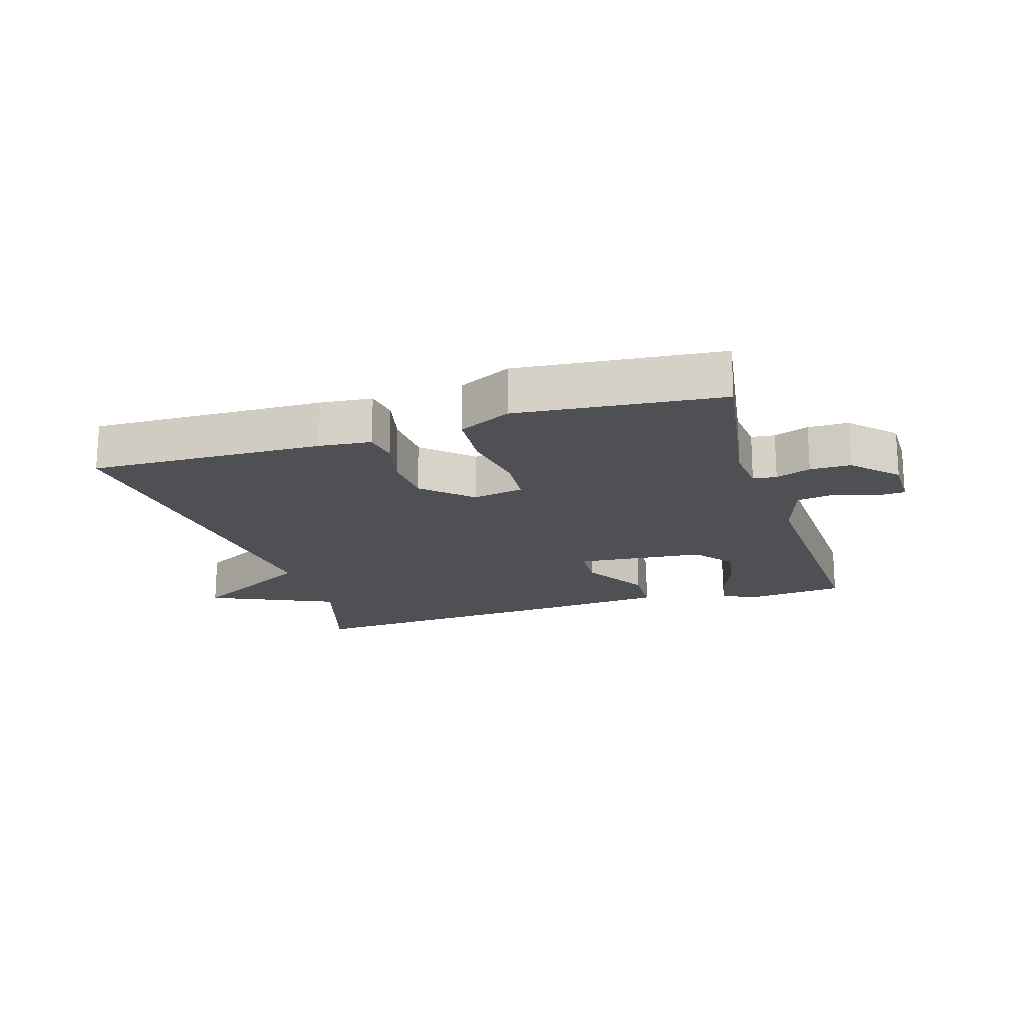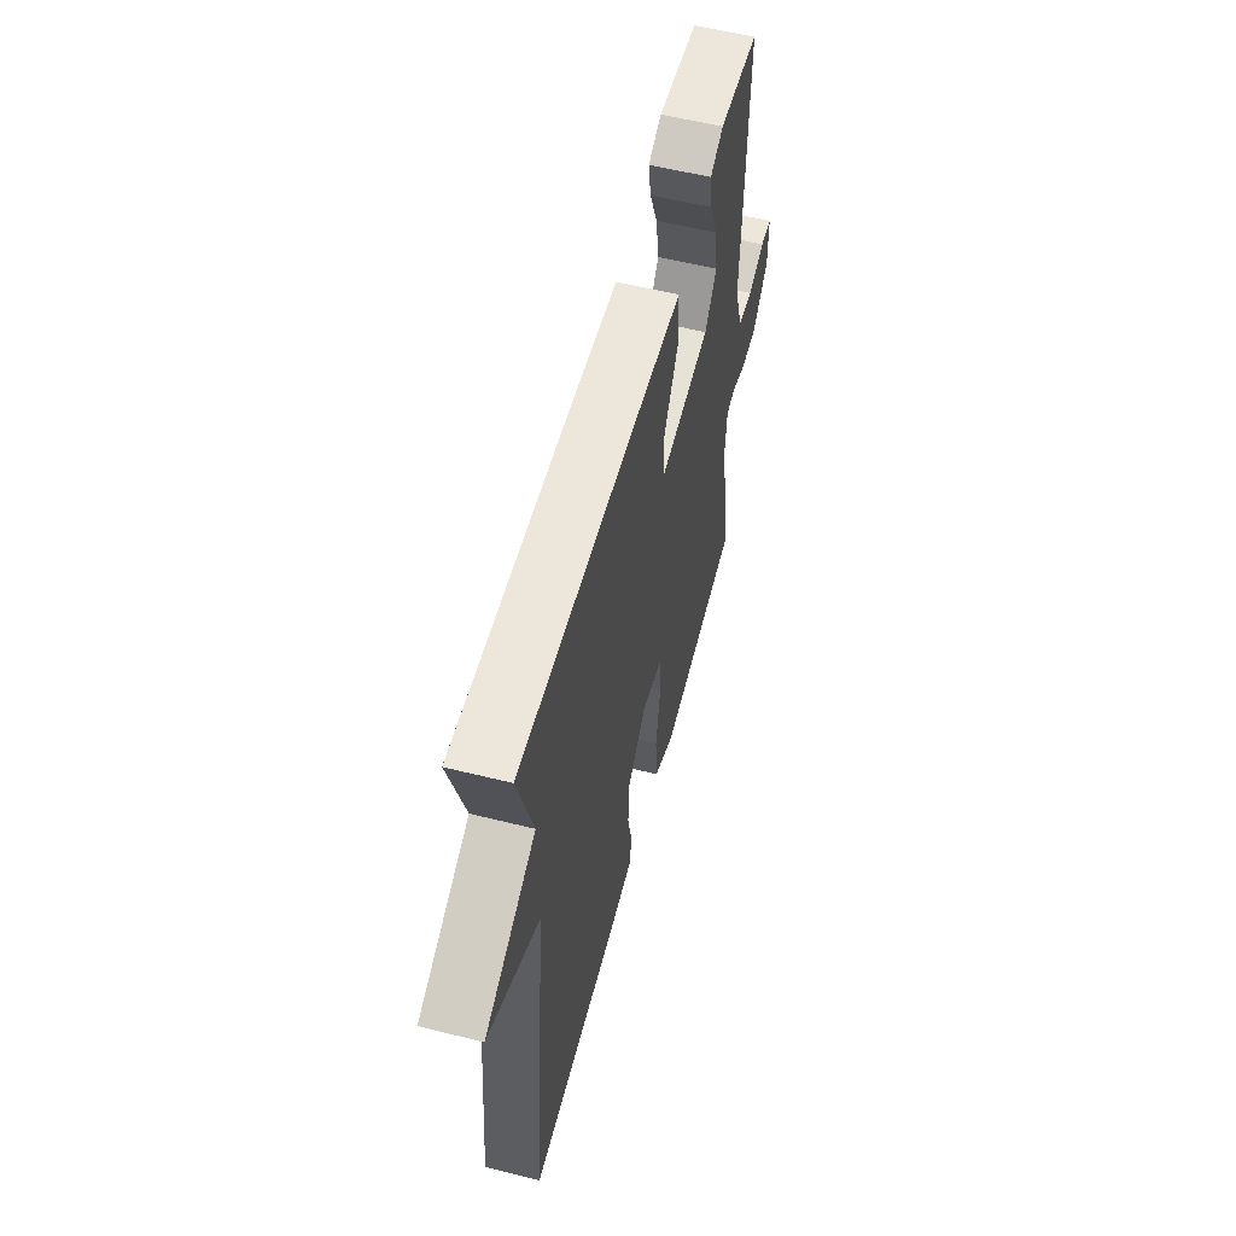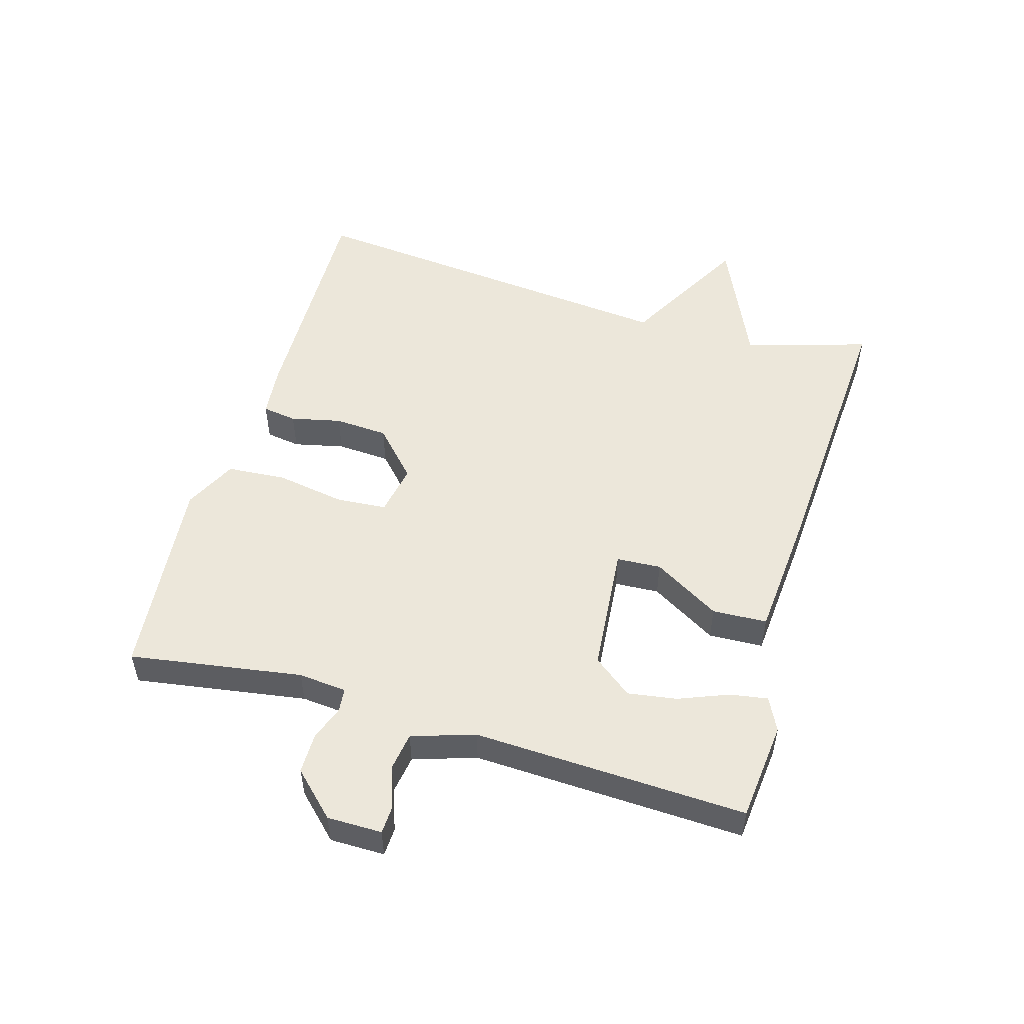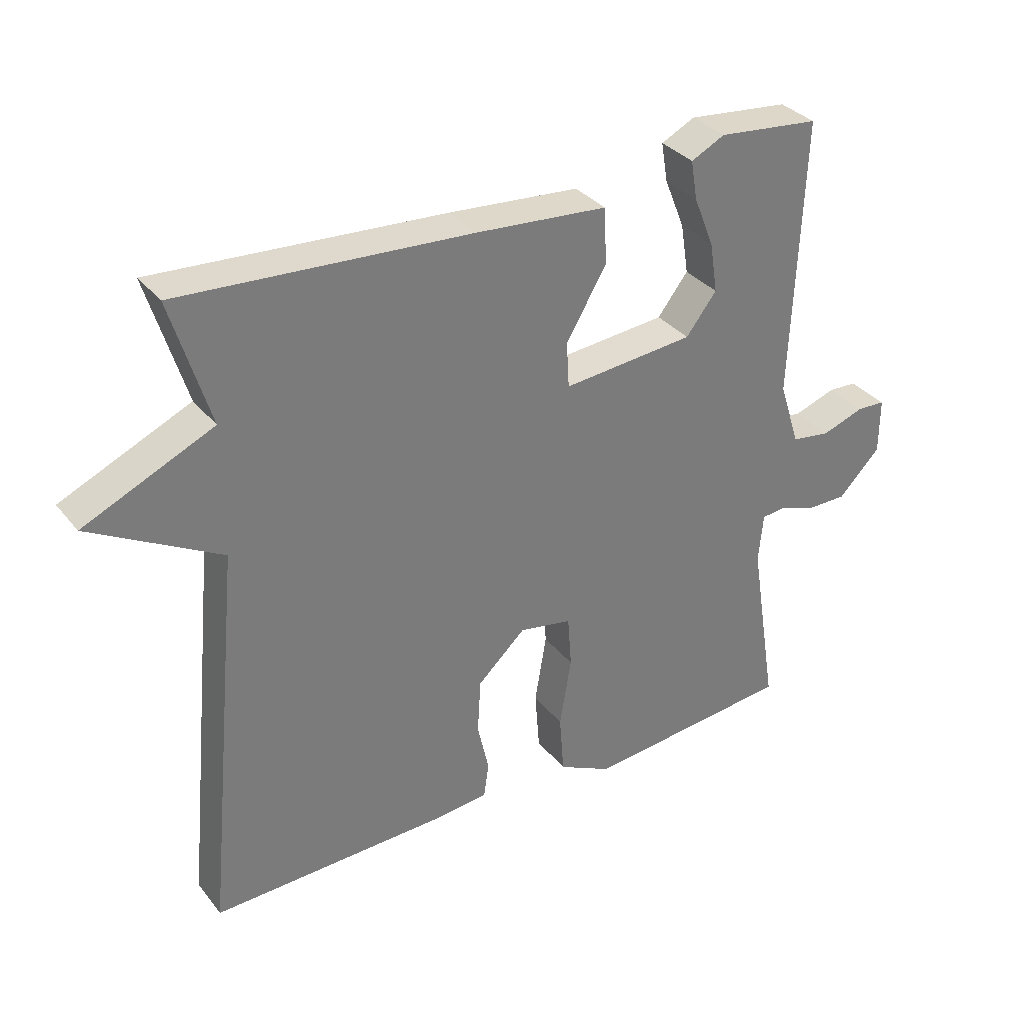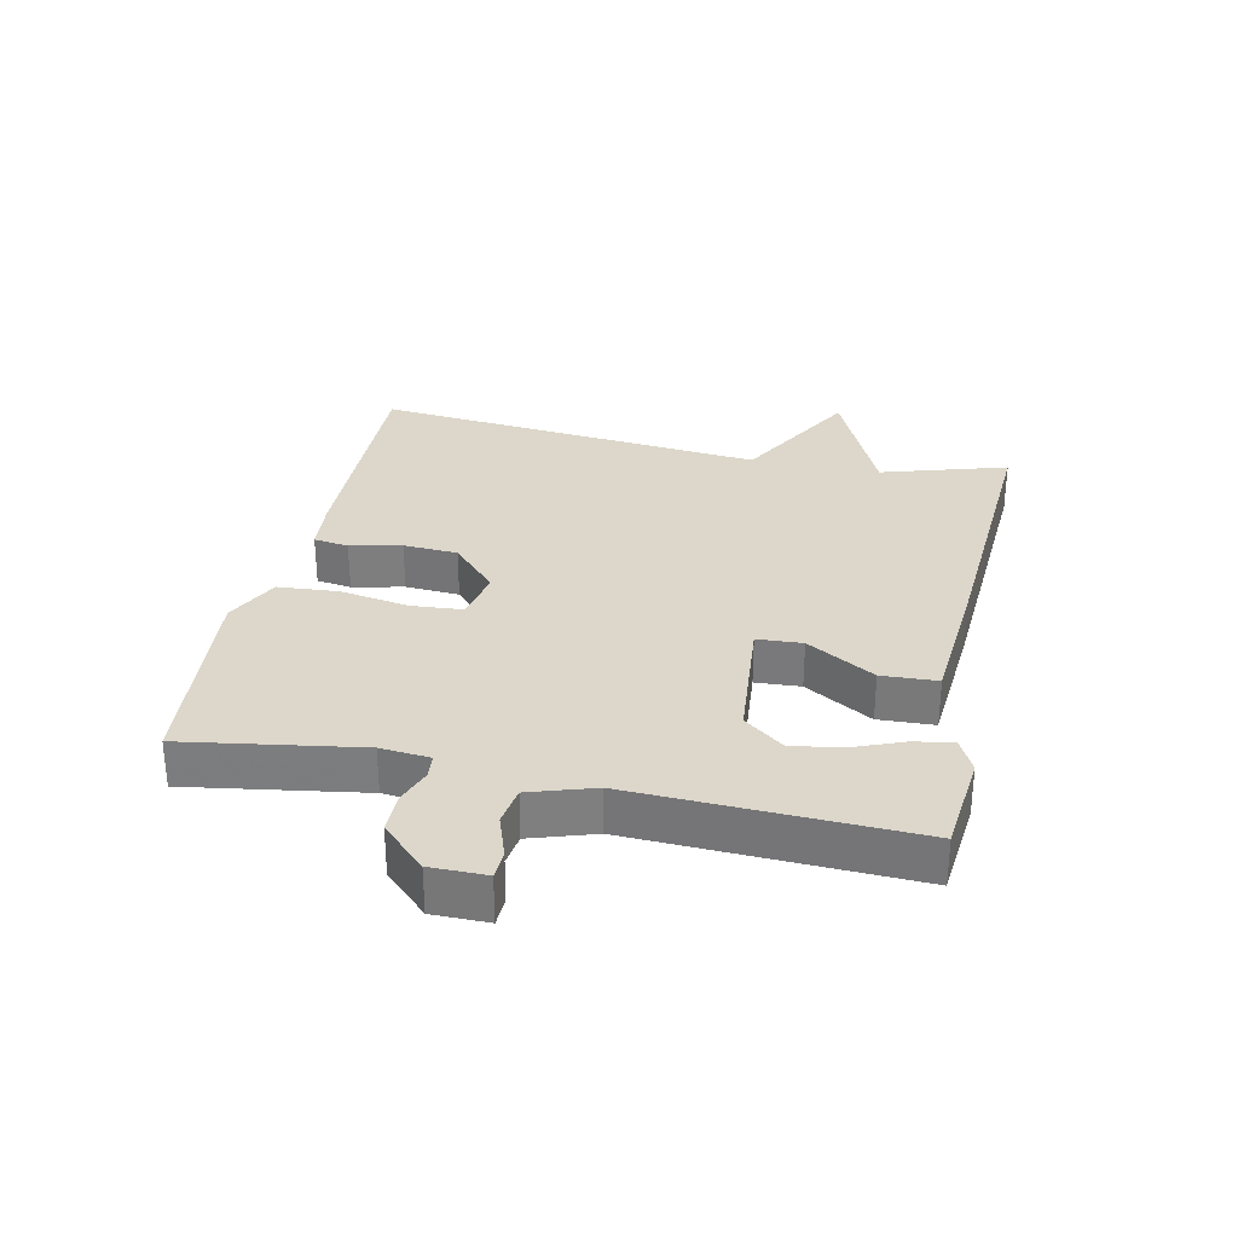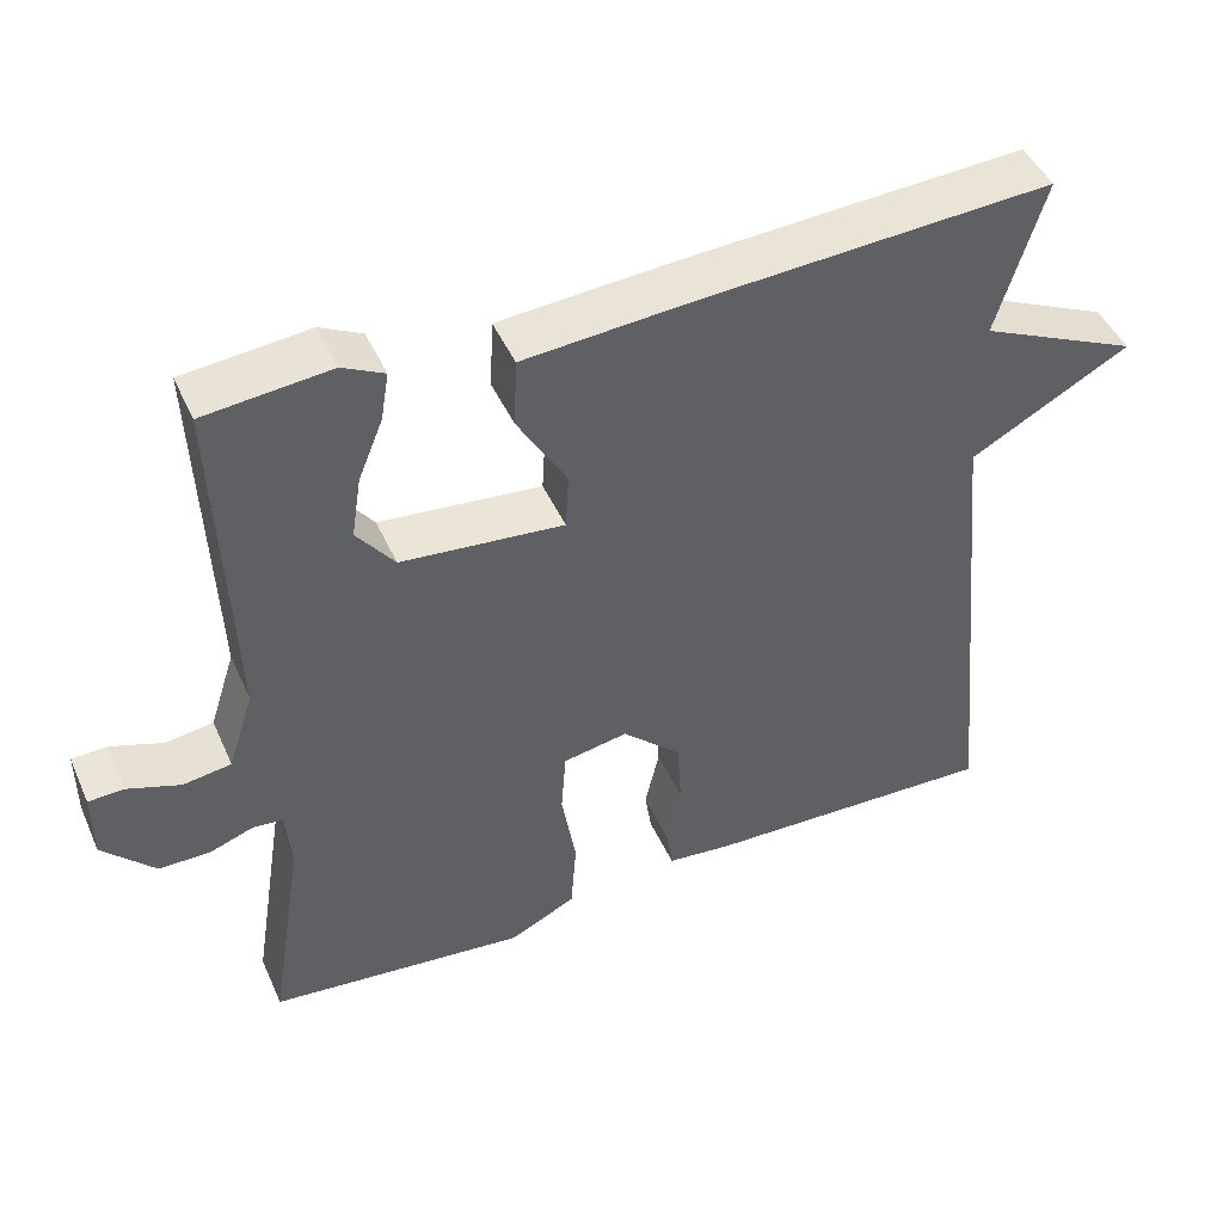
<metadata>
{"format":"obj","ext":"obj","renderer":"f3d","projection":"perspective","resolution":1024,"background":"white","views":[{"elev":-18.6,"azim":-162.8,"up":"+Y"},{"elev":57.0,"azim":104.6,"up":"+Z"},{"elev":52.1,"azim":-73.6,"up":"+Y"},{"elev":33.3,"azim":147.7,"up":"+Z"},{"elev":30.7,"azim":-77.9,"up":"+Y"},{"elev":45.9,"azim":-23.2,"up":"+Z"}]}
</metadata>
<code>
v -0.5 0.07 -0.5
v -0.457 0.07 -0.229
v -0.464 0.07 -0.153
v -0.501 0.07 -0.149
v -0.556 0.07 -0.169
v -0.62 0.07 -0.169
v -0.685 0.07 -0.102
v -0.685 0.07 -0.016
v -0.641 0.07 -0.014
v -0.575 0.07 -0.037
v -0.515 0.07 -0.028
v -0.483 0.07 0.071
v -0.5 0.07 0.5
v -0.343 0.07 0.516
v -0.291 0.07 0.49
v -0.301 0.07 0.43
v -0.332 0.07 0.353
v -0.344 0.07 0.276
v -0.297 0.07 0.215
v -0.094 0.07 0.196
v -0.09 0.07 0.266
v -0.152 0.07 0.371
v -0.148 0.07 0.457
v 0.055 0.07 0.473
v 0.5 0.07 0.5
v 0.441 0.07 0.306
v 0.64 0.07 0.216
v 0.441 0.07 0.106
v 0.5 0.07 -0.5
v 0.132 0.07 -0.49
v 0.05 0.07 -0.482
v 0.042 0.07 -0.428
v 0.06 0.07 -0.349
v 0.055 0.07 -0.265
v -0.019 0.07 -0.196
v -0.1 0.07 -0.211
v -0.106 0.07 -0.291
v -0.088 0.07 -0.398
v -0.095 0.07 -0.491
v -0.178 0.07 -0.532
v -0.5 0 -0.5
v -0.457 0 -0.229
v -0.464 0 -0.153
v -0.501 0 -0.149
v -0.556 0 -0.169
v -0.62 0 -0.169
v -0.685 0 -0.102
v -0.685 0 -0.016
v -0.641 0 -0.014
v -0.575 0 -0.037
v -0.515 0 -0.028
v -0.483 0 0.071
v -0.5 0 0.5
v -0.343 0 0.516
v -0.291 0 0.49
v -0.301 0 0.43
v -0.332 0 0.353
v -0.344 0 0.276
v -0.297 0 0.215
v -0.094 0 0.196
v -0.09 0 0.266
v -0.152 0 0.371
v -0.148 0 0.457
v 0.055 0 0.473
v 0.5 0 0.5
v 0.441 0 0.306
v 0.64 0 0.216
v 0.441 0 0.106
v 0.5 0 -0.5
v 0.132 0 -0.49
v 0.05 0 -0.482
v 0.042 0 -0.428
v 0.06 0 -0.349
v 0.055 0 -0.265
v -0.019 0 -0.196
v -0.1 0 -0.211
v -0.106 0 -0.291
v -0.088 0 -0.398
v -0.095 0 -0.491
v -0.178 0 -0.532
f 40 1 2
f 39 40 2
f 38 39 2
f 37 38 2
f 36 37 2 3
f 35 36 3
f 31 32 33
f 30 31 33
f 29 30 33
f 28 29 33
f 28 33 34
f 26 27 28
f 26 28 34 35
f 24 25 26
f 23 24 26
f 22 23 26
f 21 22 26
f 20 21 26 35
f 15 16 17
f 14 15 17
f 13 14 17
f 12 13 17
f 11 12 17 18
f 8 9 10
f 7 8 10
f 6 7 10
f 5 6 10
f 4 5 10
f 4 10 11
f 3 4 11
f 35 3 11
f 20 35 11
f 19 20 11
f 11 18 19
f 42 41 80
f 42 80 79
f 42 79 78
f 42 78 77
f 43 42 77 76
f 43 76 75
f 73 72 71
f 73 71 70
f 73 70 69
f 73 69 68
f 74 73 68
f 68 67 66
f 75 74 68 66
f 66 65 64
f 66 64 63
f 66 63 62
f 66 62 61
f 75 66 61 60
f 57 56 55
f 57 55 54
f 57 54 53
f 57 53 52
f 58 57 52 51
f 50 49 48
f 50 48 47
f 50 47 46
f 50 46 45
f 50 45 44
f 51 50 44
f 51 44 43
f 51 43 75
f 51 75 60
f 51 60 59
f 59 58 51
f 1 41 42 2
f 2 42 43 3
f 3 43 44 4
f 4 44 45 5
f 5 45 46 6
f 6 46 47 7
f 7 47 48 8
f 8 48 49 9
f 9 49 50 10
f 10 50 51 11
f 11 51 52 12
f 12 52 53 13
f 13 53 54 14
f 14 54 55 15
f 15 55 56 16
f 16 56 57 17
f 17 57 58 18
f 18 58 59 19
f 19 59 60 20
f 20 60 61 21
f 21 61 62 22
f 22 62 63 23
f 23 63 64 24
f 24 64 65 25
f 25 65 66 26
f 26 66 67 27
f 27 67 68 28
f 28 68 69 29
f 29 69 70 30
f 30 70 71 31
f 31 71 72 32
f 32 72 73 33
f 33 73 74 34
f 34 74 75 35
f 35 75 76 36
f 36 76 77 37
f 37 77 78 38
f 38 78 79 39
f 39 79 80 40
f 40 80 41 1

</code>
